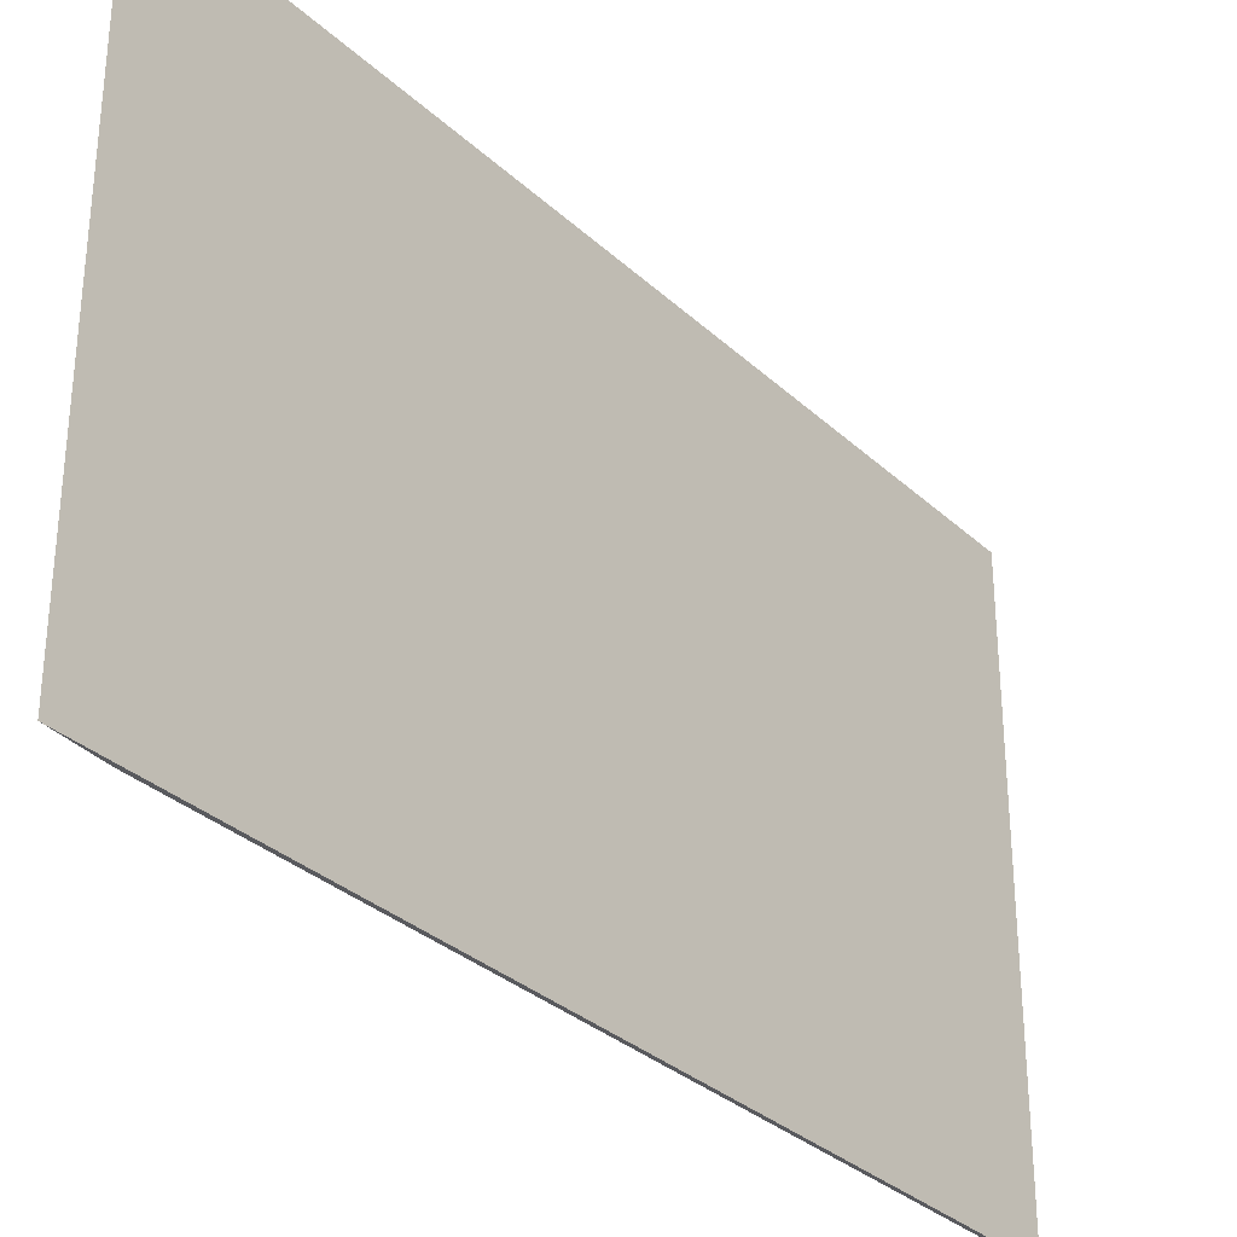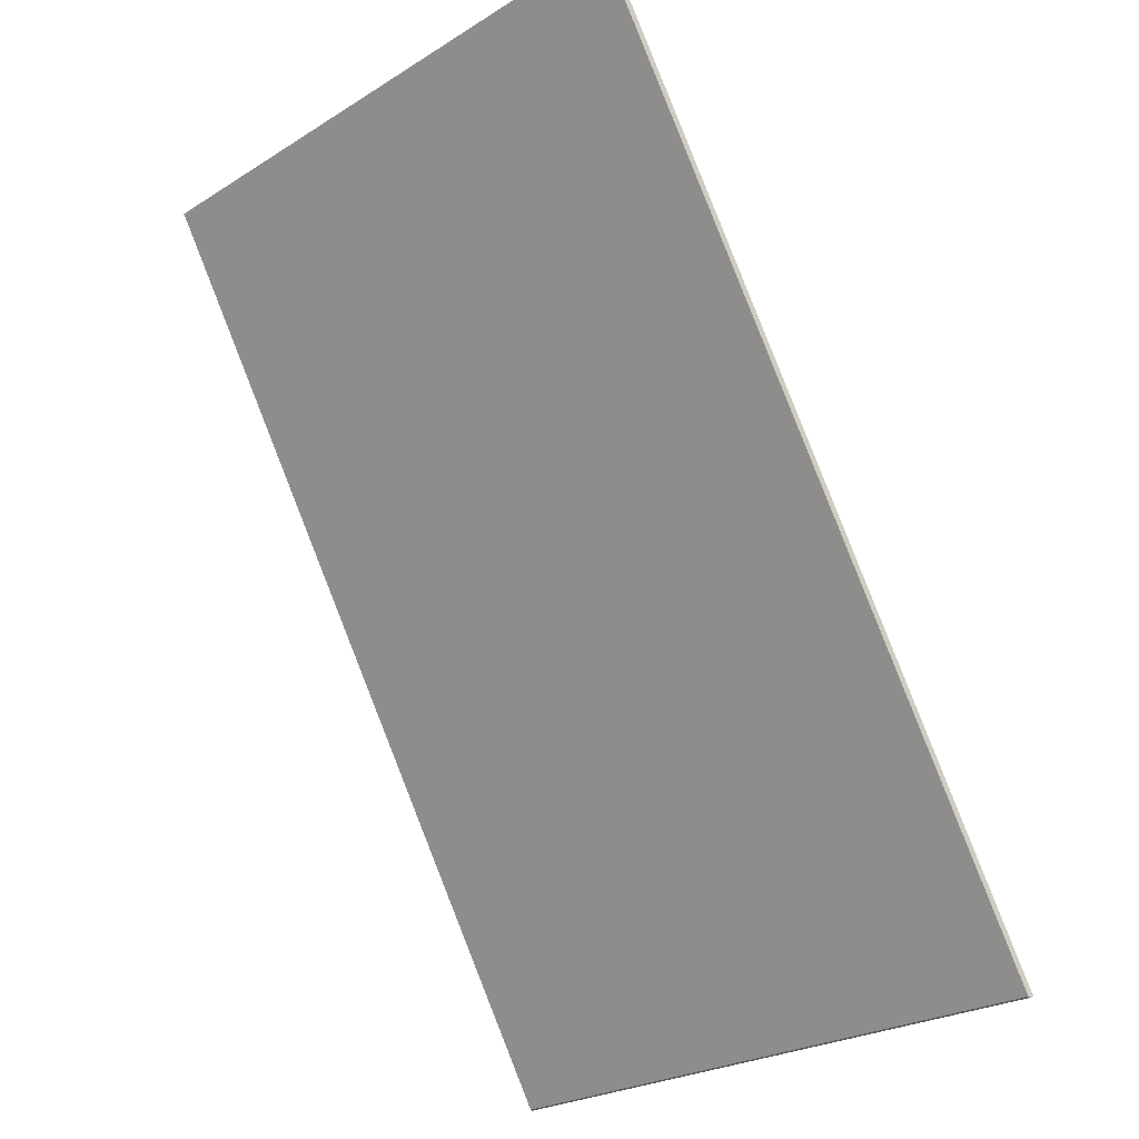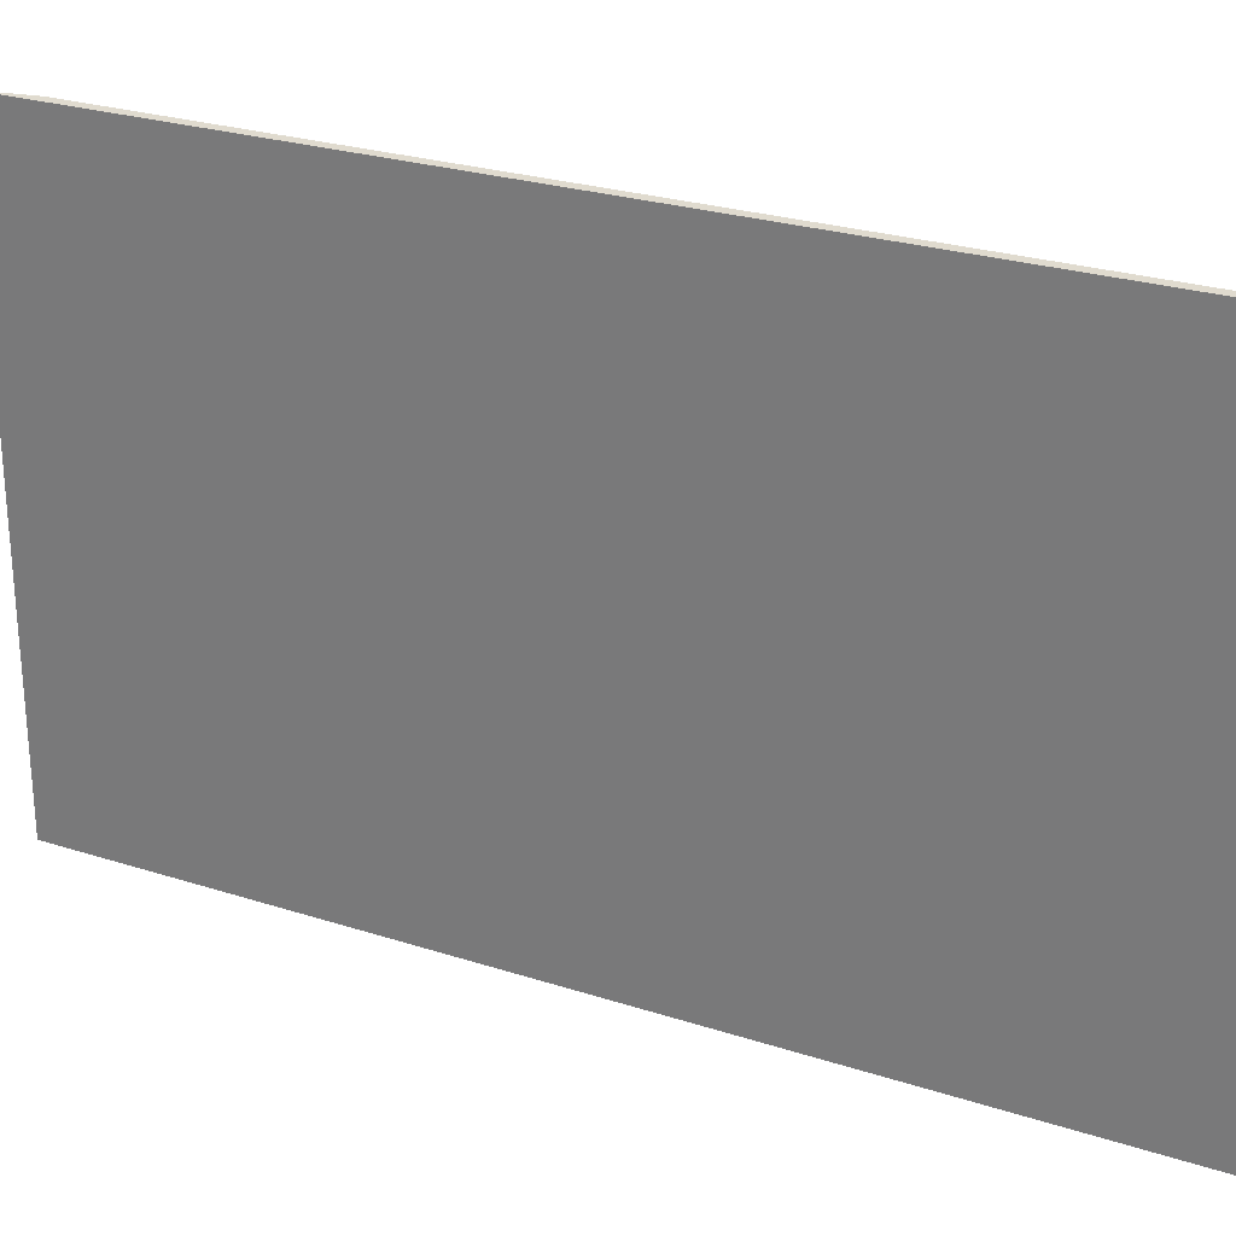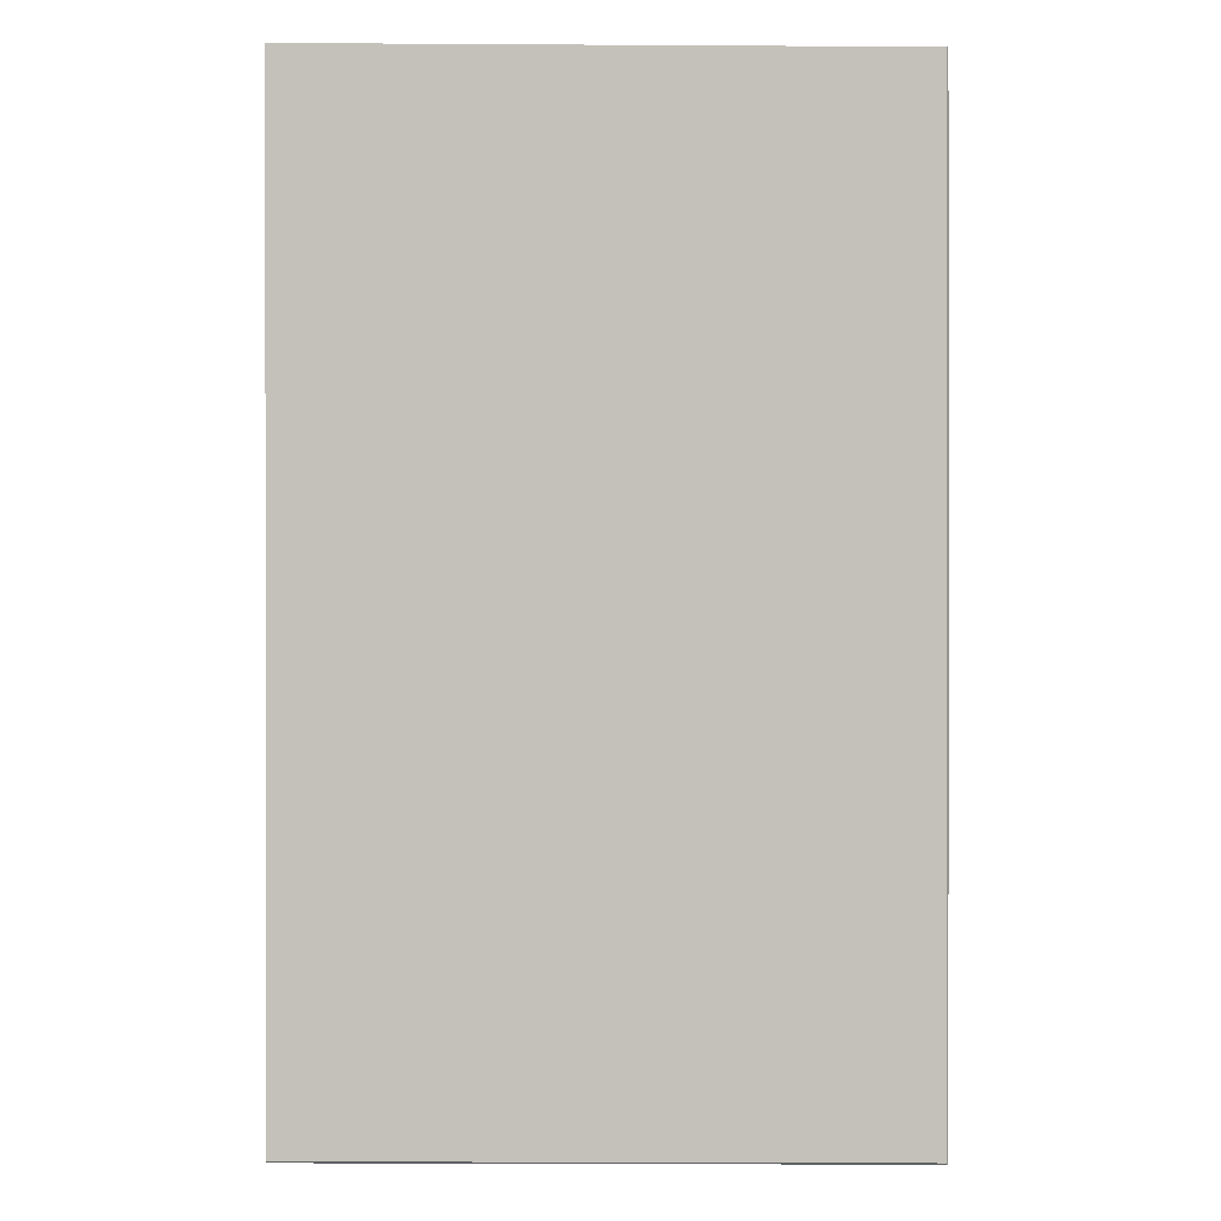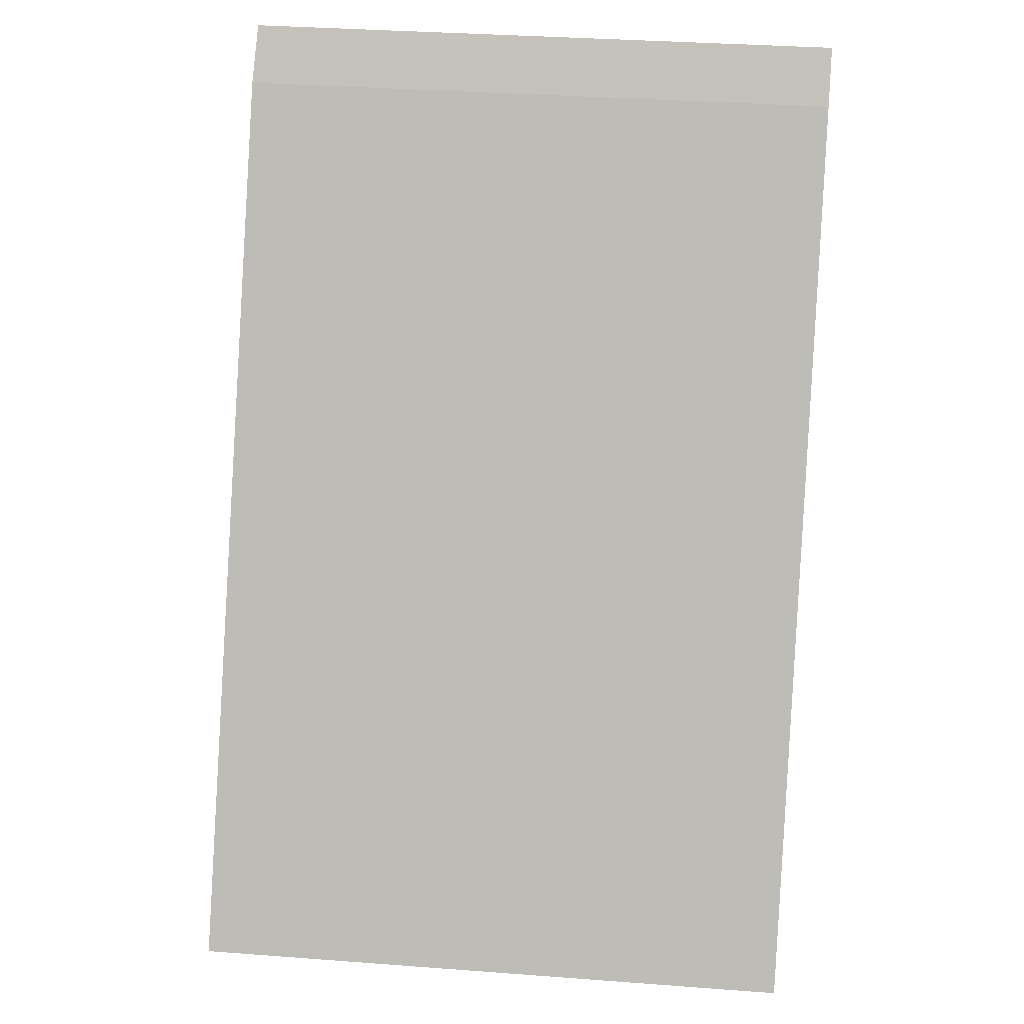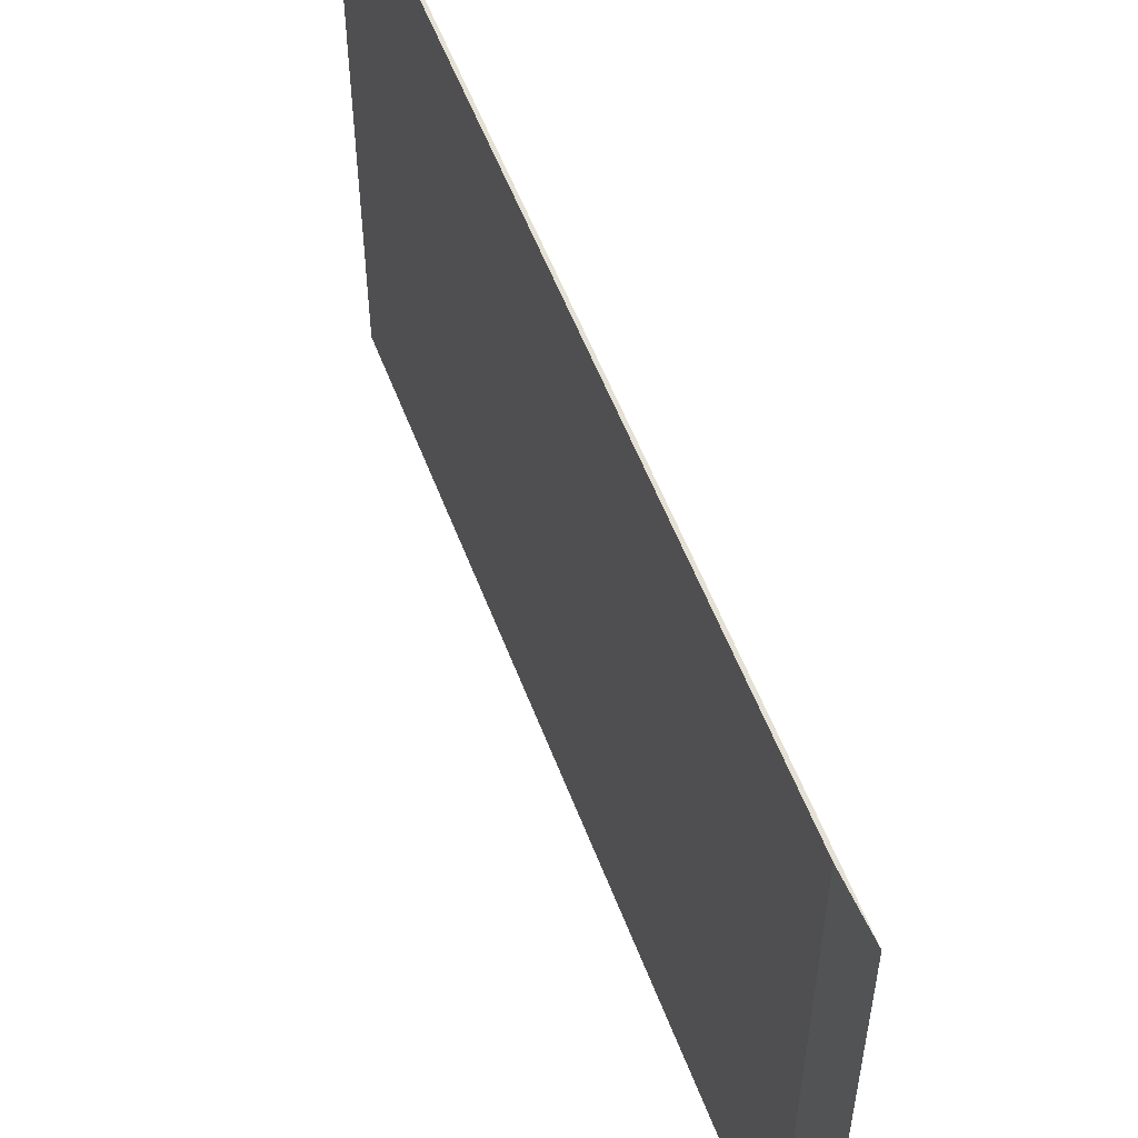
<metadata>
{"format":"obj","ext":"obj","renderer":"f3d","projection":"perspective","resolution":1024,"background":"white","views":[{"elev":-31.6,"azim":69.0,"up":"+Y"},{"elev":-25.8,"azim":134.3,"up":"+Z"},{"elev":27.3,"azim":148.0,"up":"+Y"},{"elev":-28.9,"azim":89.5,"up":"+Z"},{"elev":35.7,"azim":-84.4,"up":"+Z"},{"elev":55.2,"azim":10.9,"up":"+Y"}]}
</metadata>
<code>
v 0.9036 0.02226 1.695
v 0.7889 0.02434 1.507
v 0.7889 -0.1198 1.507
v 0.9036 -0.1198 1.695
v 0.7893 0.02407 1.506
v 0.7893 -0.1198 1.506
v 0.7889 -0.1198 1.507
v 0.7889 0.02434 1.507
v 0.79 0.0238 1.507
v 0.79 -0.1198 1.507
v 0.7893 -0.1198 1.506
v 0.7893 0.02407 1.506
v 0.7893 -0.1198 1.506
v 0.79 -0.1198 1.507
v 0.9118 -0.1198 1.706
v 0.9036 -0.1198 1.695
v 0.7889 -0.1198 1.507
v 0.9118 0.02159 1.706
v 0.9118 0.02159 1.706
v 0.79 0.0238 1.507
v 0.7893 0.02407 1.506
v 0.7889 0.02434 1.507
v 0.9036 0.02226 1.695
v 0.79 0.0238 1.507
v 0.9118 0.02159 1.706
v 0.9118 -0.1198 1.706
v 0.79 -0.1198 1.507
f 1 2 3
f 1 3 4
f 5 6 7
f 5 7 8
f 9 10 11
f 9 11 12
f 13 14 15
f 13 15 16
f 13 16 17
f 18 1 4
f 18 4 15
f 19 20 21
f 19 21 22
f 19 22 23
f 24 25 26
f 24 26 27

</code>
